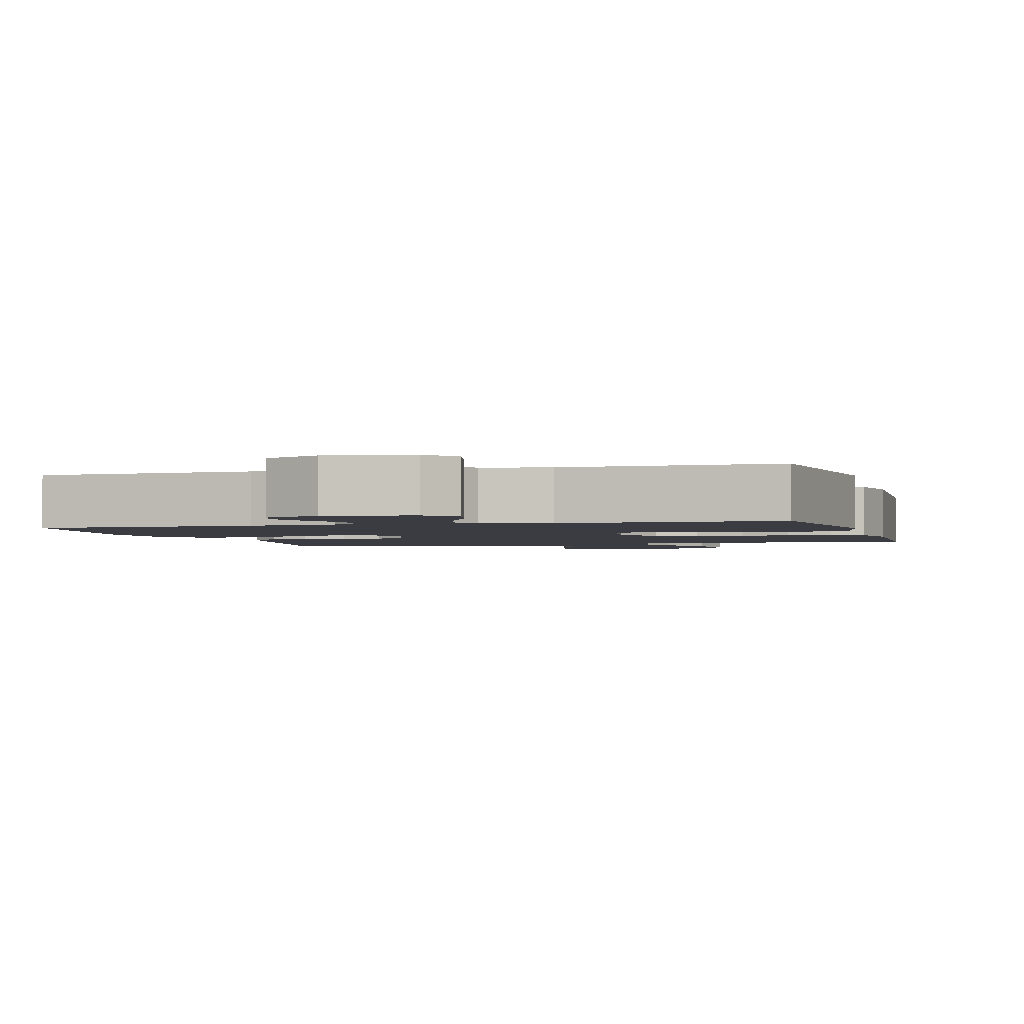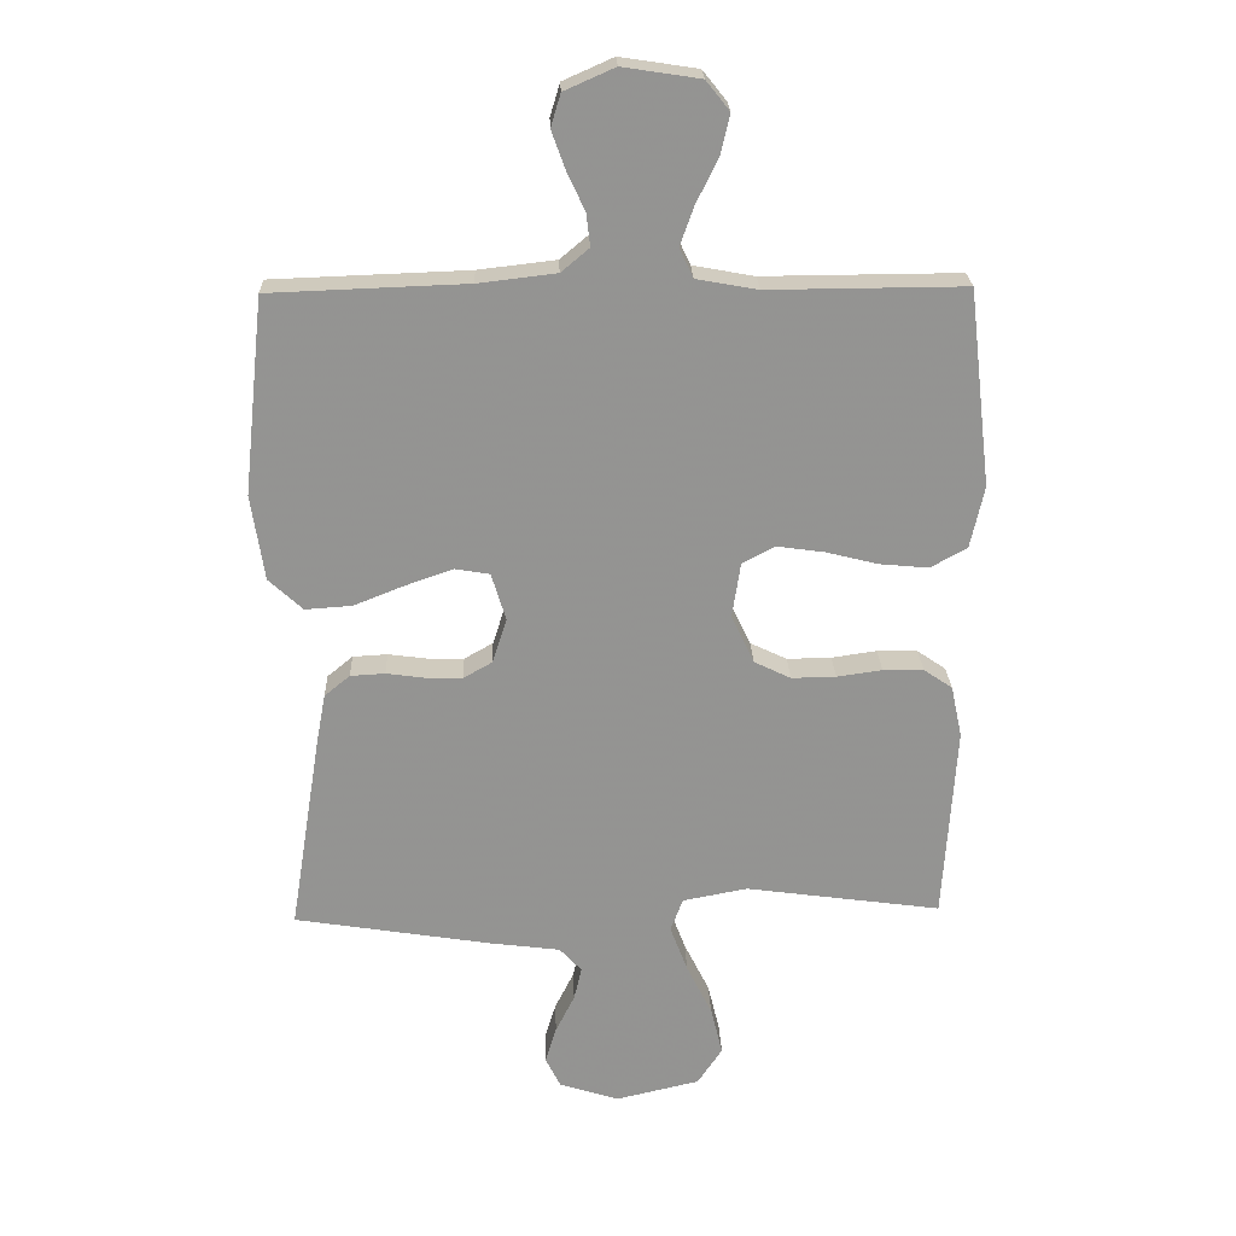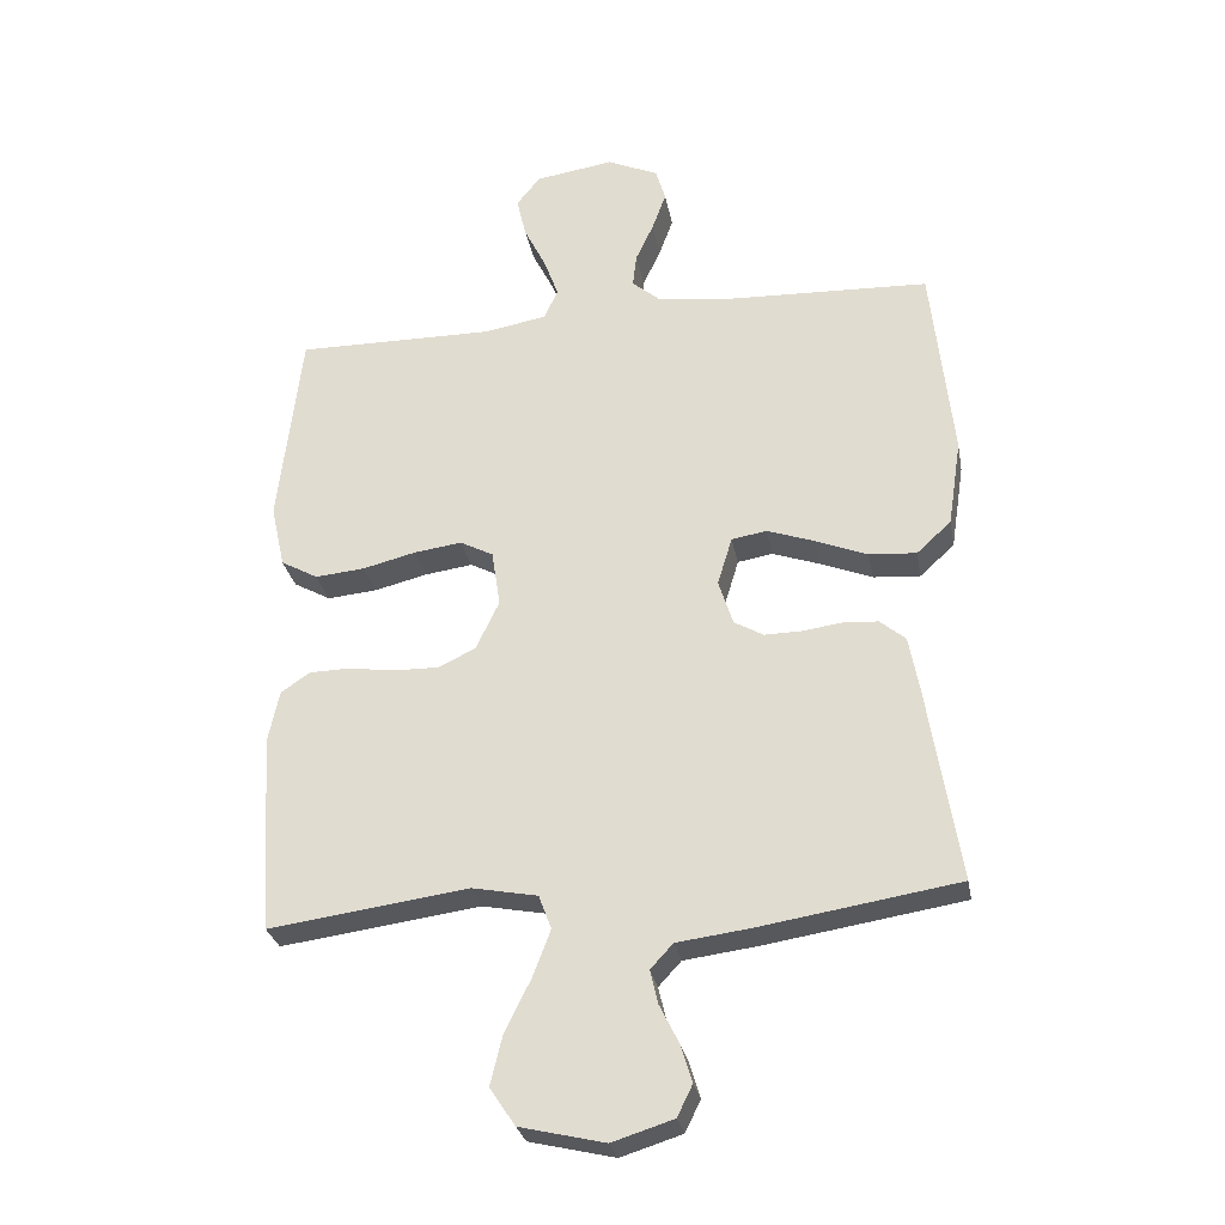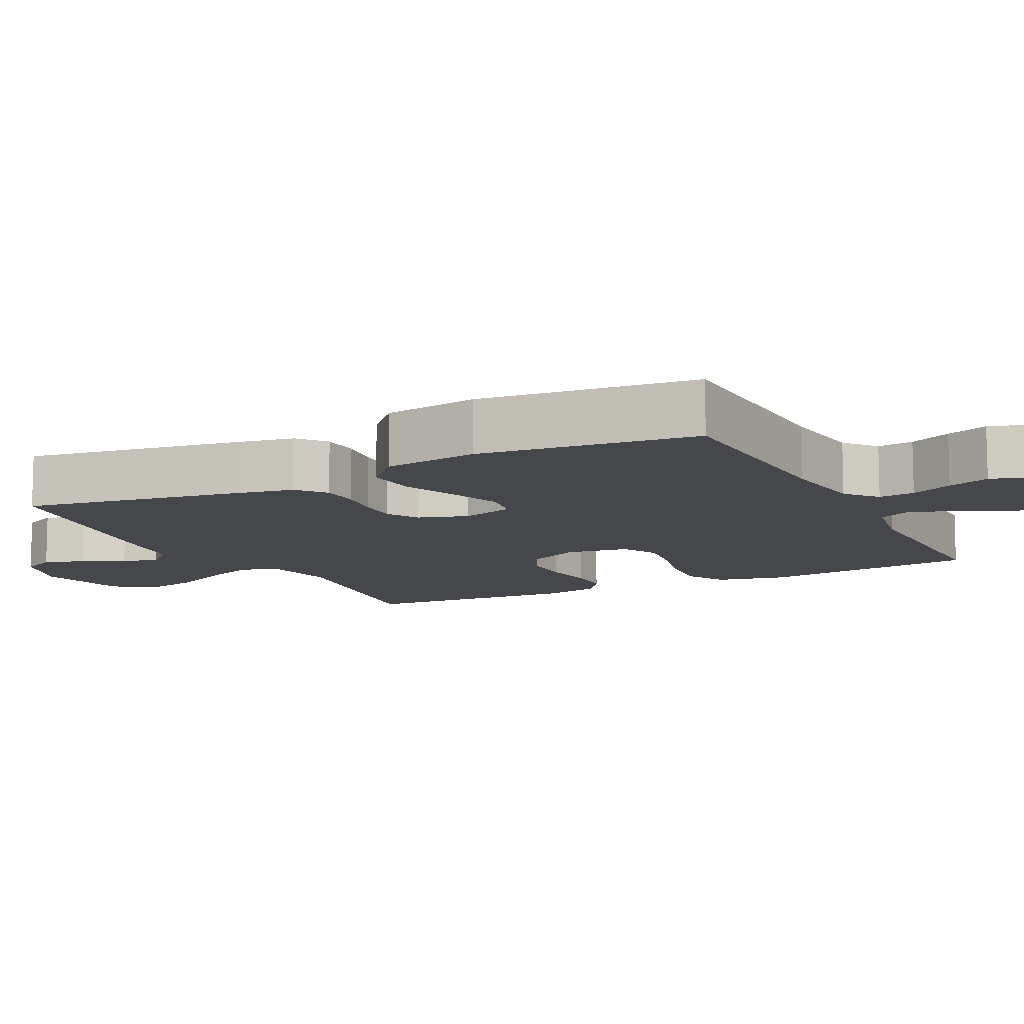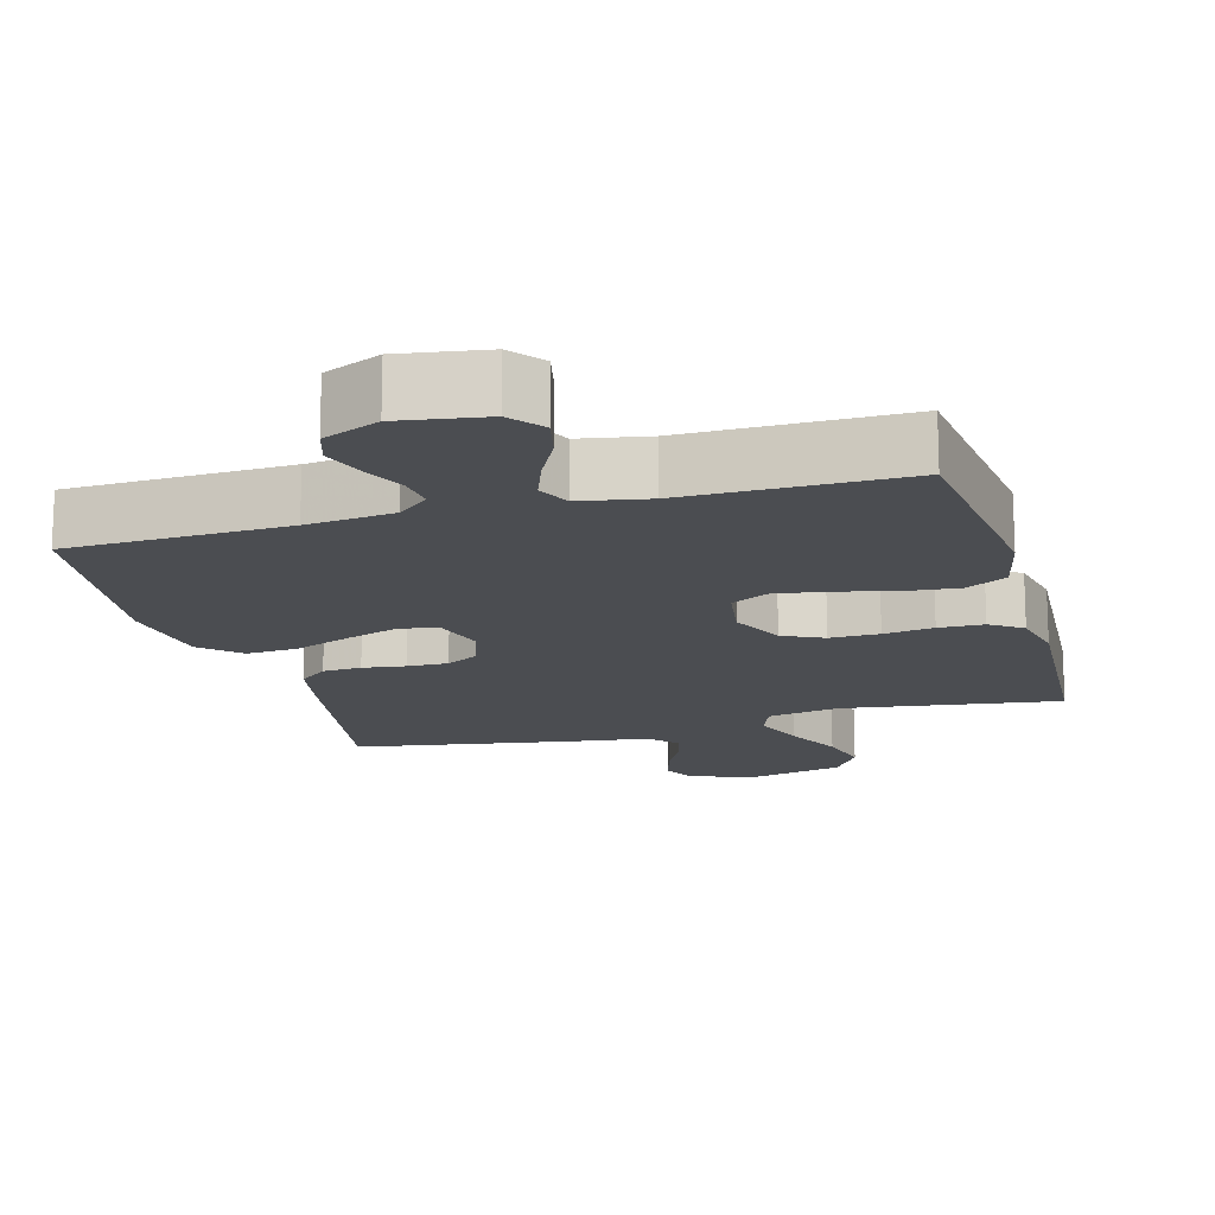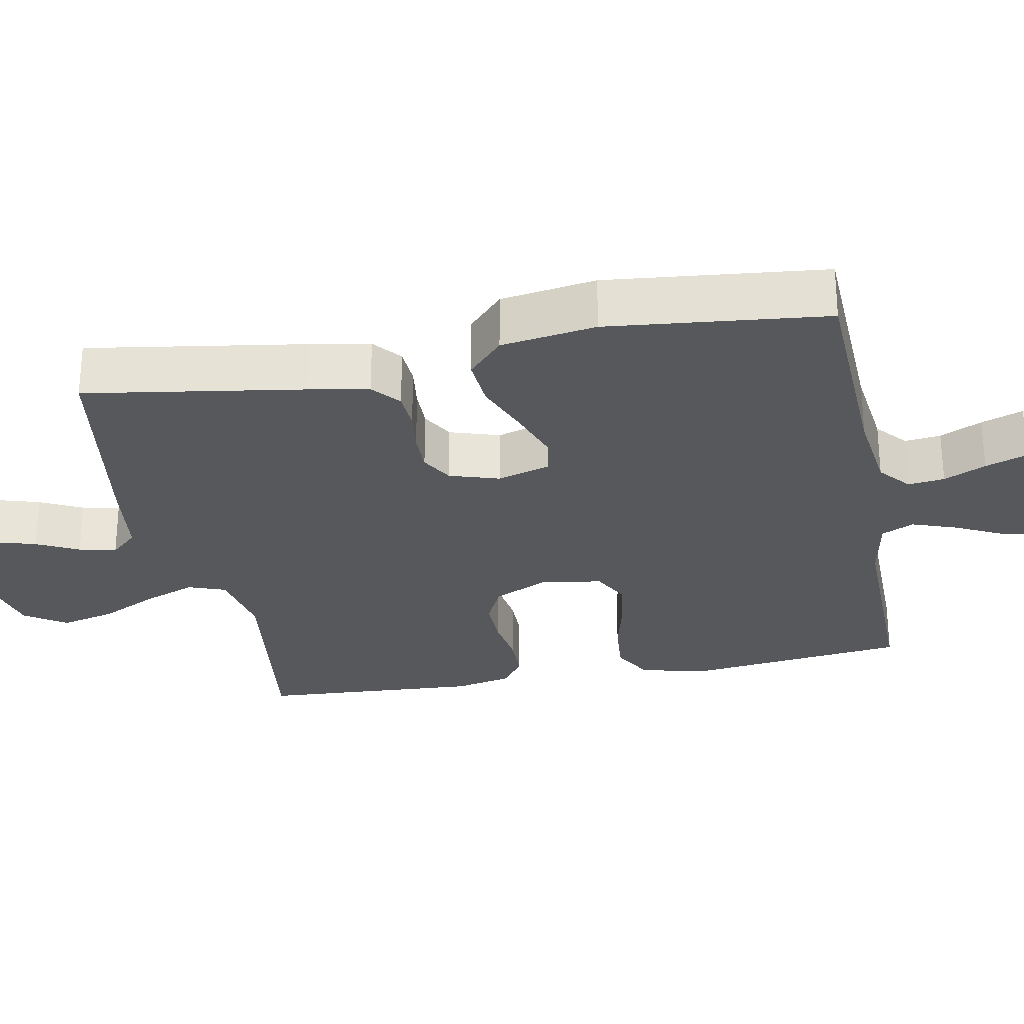
<metadata>
{"format":"obj","ext":"obj","renderer":"f3d","projection":"perspective","resolution":1024,"background":"white","views":[{"elev":-2.2,"azim":15.7,"up":"+Y"},{"elev":23.3,"azim":-2.0,"up":"+Z"},{"elev":-28.5,"azim":-169.6,"up":"+Z"},{"elev":-10.7,"azim":-63.2,"up":"+Y"},{"elev":-15.8,"azim":15.5,"up":"+Y"},{"elev":-28.0,"azim":-79.0,"up":"+Y"}]}
</metadata>
<code>
v 0.5 0.07 -0.5
v 0.2 0.07 -0.459
v 0.101 0.07 -0.478
v 0.082 0.07 -0.529
v 0.109 0.07 -0.6
v 0.148 0.07 -0.679
v 0.166 0.07 -0.753
v 0.128 0.07 -0.81
v 0 0.07 -0.84
v -0.092 0.07 -0.811
v -0.115 0.07 -0.764
v -0.098 0.07 -0.708
v -0.069 0.07 -0.65
v -0.057 0.07 -0.599
v -0.091 0.07 -0.562
v -0.2 0.07 -0.548
v -0.5 0.07 -0.5
v -0.452 0.07 -0.2
v -0.437 0.07 -0.119
v -0.398 0.07 -0.087
v -0.345 0.07 -0.084
v -0.286 0.07 -0.092
v -0.23 0.07 -0.093
v -0.186 0.07 -0.068
v -0.164 0.07 0
v -0.186 0.07 0.073
v -0.239 0.07 0.082
v -0.311 0.07 0.057
v -0.389 0.07 0.026
v -0.46 0.07 0.021
v -0.512 0.07 0.069
v -0.532 0.07 0.2
v -0.5 0.07 0.5
v -0.2 0.07 0.511
v -0.081 0.07 0.525
v -0.038 0.07 0.561
v -0.044 0.07 0.611
v -0.071 0.07 0.669
v -0.092 0.07 0.727
v -0.077 0.07 0.777
v 0 0.07 0.811
v 0.118 0.07 0.793
v 0.154 0.07 0.748
v 0.14 0.07 0.687
v 0.107 0.07 0.621
v 0.085 0.07 0.56
v 0.106 0.07 0.515
v 0.2 0.07 0.498
v 0.5 0.07 0.5
v 0.535 0.07 0.2
v 0.514 0.07 0.105
v 0.458 0.07 0.074
v 0.383 0.07 0.081
v 0.303 0.07 0.101
v 0.231 0.07 0.111
v 0.181 0.07 0.085
v 0.168 0.07 0
v 0.203 0.07 -0.074
v 0.259 0.07 -0.101
v 0.327 0.07 -0.1
v 0.396 0.07 -0.09
v 0.458 0.07 -0.091
v 0.502 0.07 -0.121
v 0.519 0.07 -0.2
v 0.5 0 -0.5
v 0.2 0 -0.459
v 0.101 0 -0.478
v 0.082 0 -0.529
v 0.109 0 -0.6
v 0.148 0 -0.679
v 0.166 0 -0.753
v 0.128 0 -0.81
v 0 0 -0.84
v -0.092 0 -0.811
v -0.115 0 -0.764
v -0.098 0 -0.708
v -0.069 0 -0.65
v -0.057 0 -0.599
v -0.091 0 -0.562
v -0.2 0 -0.548
v -0.5 0 -0.5
v -0.452 0 -0.2
v -0.437 0 -0.119
v -0.398 0 -0.087
v -0.345 0 -0.084
v -0.286 0 -0.092
v -0.23 0 -0.093
v -0.186 0 -0.068
v -0.164 0 0
v -0.186 0 0.073
v -0.239 0 0.082
v -0.311 0 0.057
v -0.389 0 0.026
v -0.46 0 0.021
v -0.512 0 0.069
v -0.532 0 0.2
v -0.5 0 0.5
v -0.2 0 0.511
v -0.081 0 0.525
v -0.038 0 0.561
v -0.044 0 0.611
v -0.071 0 0.669
v -0.092 0 0.727
v -0.077 0 0.777
v 0 0 0.811
v 0.118 0 0.793
v 0.154 0 0.748
v 0.14 0 0.687
v 0.107 0 0.621
v 0.085 0 0.56
v 0.106 0 0.515
v 0.2 0 0.498
v 0.5 0 0.5
v 0.535 0 0.2
v 0.514 0 0.105
v 0.458 0 0.074
v 0.383 0 0.081
v 0.303 0 0.101
v 0.231 0 0.111
v 0.181 0 0.085
v 0.168 0 0
v 0.203 0 -0.074
v 0.259 0 -0.101
v 0.327 0 -0.1
v 0.396 0 -0.09
v 0.458 0 -0.091
v 0.502 0 -0.121
v 0.519 0 -0.2
f 64 1 2
f 63 64 2
f 62 63 2
f 61 62 2
f 60 61 2
f 59 60 2 3
f 58 59 3
f 57 58 3 4
f 56 57 4
f 52 53 54
f 51 52 54
f 50 51 54
f 49 50 54
f 48 49 54
f 47 48 54 55
f 46 47 55 56
f 43 44 45
f 42 43 45
f 41 42 45
f 40 41 45
f 39 40 45
f 38 39 45
f 37 38 45
f 36 37 45 46
f 46 56 4
f 36 46 4
f 35 36 4
f 32 33 34
f 31 32 34
f 30 31 34
f 29 30 34
f 28 29 34
f 27 28 34 35
f 20 21 22
f 19 20 22
f 18 19 22
f 17 18 22
f 16 17 22
f 15 16 22
f 14 15 22 23
f 11 12 13
f 10 11 13
f 9 10 13
f 8 9 13
f 7 8 13
f 6 7 13
f 5 6 13
f 4 5 13 14
f 26 27 35
f 25 26 35 4
f 24 25 4 14
f 14 23 24
f 66 65 128
f 66 128 127
f 66 127 126
f 66 126 125
f 66 125 124
f 67 66 124 123
f 67 123 122
f 68 67 122 121
f 68 121 120
f 118 117 116
f 118 116 115
f 118 115 114
f 118 114 113
f 118 113 112
f 119 118 112 111
f 120 119 111 110
f 109 108 107
f 109 107 106
f 109 106 105
f 109 105 104
f 109 104 103
f 109 103 102
f 109 102 101
f 110 109 101 100
f 68 120 110
f 68 110 100
f 68 100 99
f 98 97 96
f 98 96 95
f 98 95 94
f 98 94 93
f 98 93 92
f 99 98 92 91
f 86 85 84
f 86 84 83
f 86 83 82
f 86 82 81
f 86 81 80
f 86 80 79
f 87 86 79 78
f 77 76 75
f 77 75 74
f 77 74 73
f 77 73 72
f 77 72 71
f 77 71 70
f 77 70 69
f 78 77 69 68
f 99 91 90
f 68 99 90 89
f 78 68 89 88
f 88 87 78
f 1 65 66 2
f 2 66 67 3
f 3 67 68 4
f 4 68 69 5
f 5 69 70 6
f 6 70 71 7
f 7 71 72 8
f 8 72 73 9
f 9 73 74 10
f 10 74 75 11
f 11 75 76 12
f 12 76 77 13
f 13 77 78 14
f 14 78 79 15
f 15 79 80 16
f 16 80 81 17
f 17 81 82 18
f 18 82 83 19
f 19 83 84 20
f 20 84 85 21
f 21 85 86 22
f 22 86 87 23
f 23 87 88 24
f 24 88 89 25
f 25 89 90 26
f 26 90 91 27
f 27 91 92 28
f 28 92 93 29
f 29 93 94 30
f 30 94 95 31
f 31 95 96 32
f 32 96 97 33
f 33 97 98 34
f 34 98 99 35
f 35 99 100 36
f 36 100 101 37
f 37 101 102 38
f 38 102 103 39
f 39 103 104 40
f 40 104 105 41
f 41 105 106 42
f 42 106 107 43
f 43 107 108 44
f 44 108 109 45
f 45 109 110 46
f 46 110 111 47
f 47 111 112 48
f 48 112 113 49
f 49 113 114 50
f 50 114 115 51
f 51 115 116 52
f 52 116 117 53
f 53 117 118 54
f 54 118 119 55
f 55 119 120 56
f 56 120 121 57
f 57 121 122 58
f 58 122 123 59
f 59 123 124 60
f 60 124 125 61
f 61 125 126 62
f 62 126 127 63
f 63 127 128 64
f 64 128 65 1

</code>
